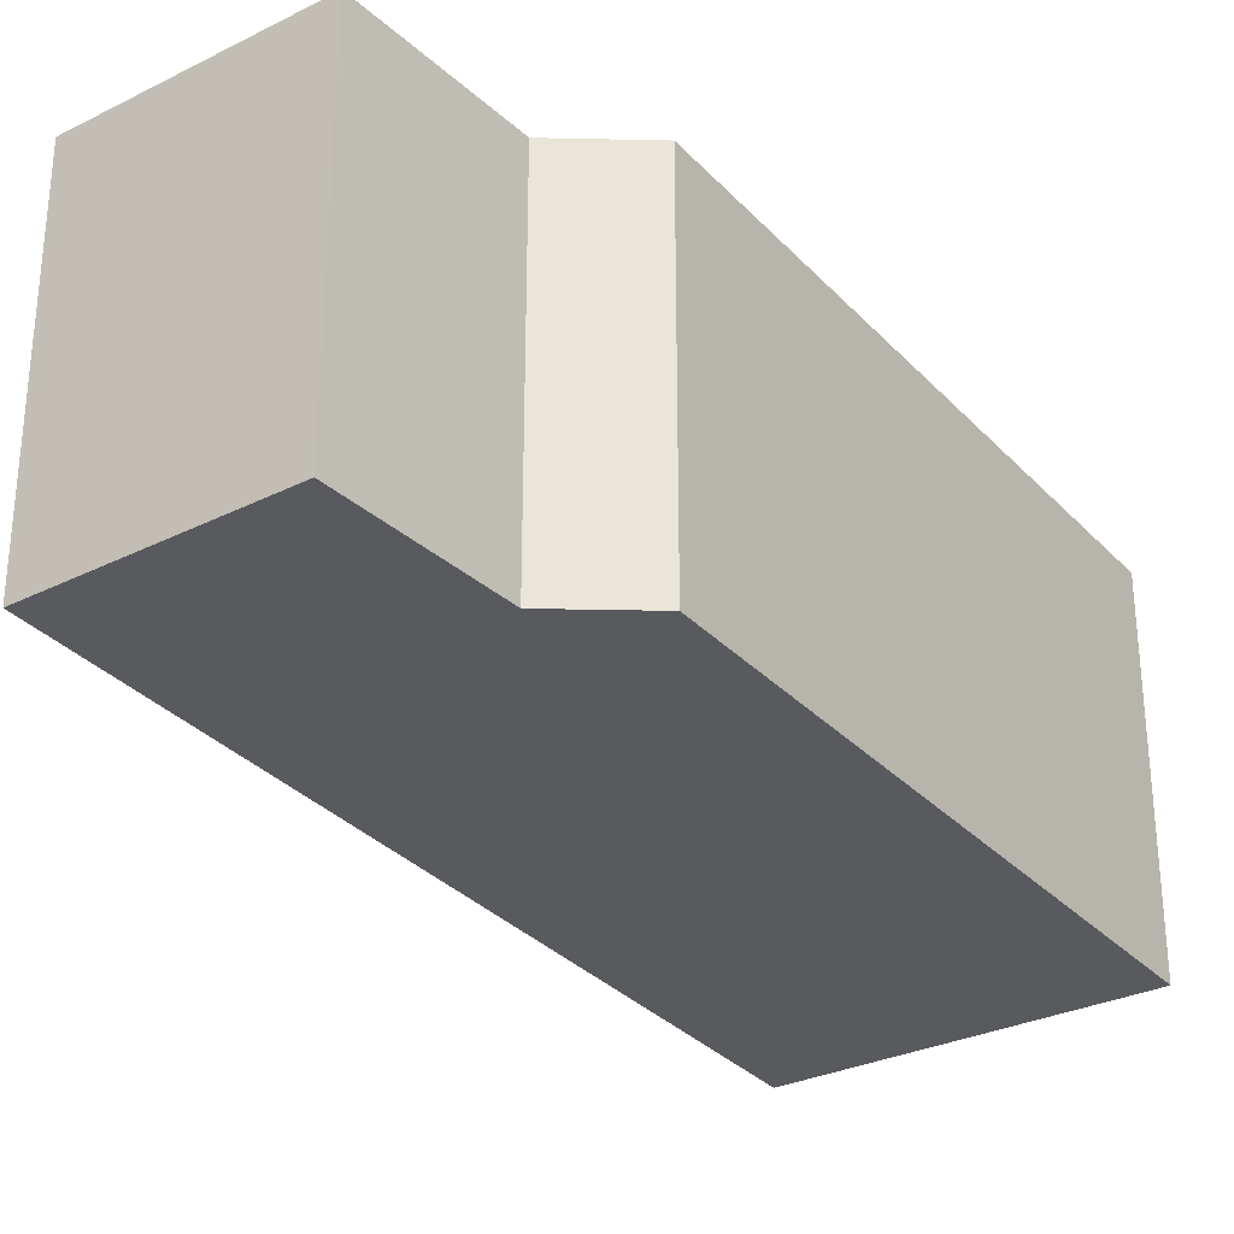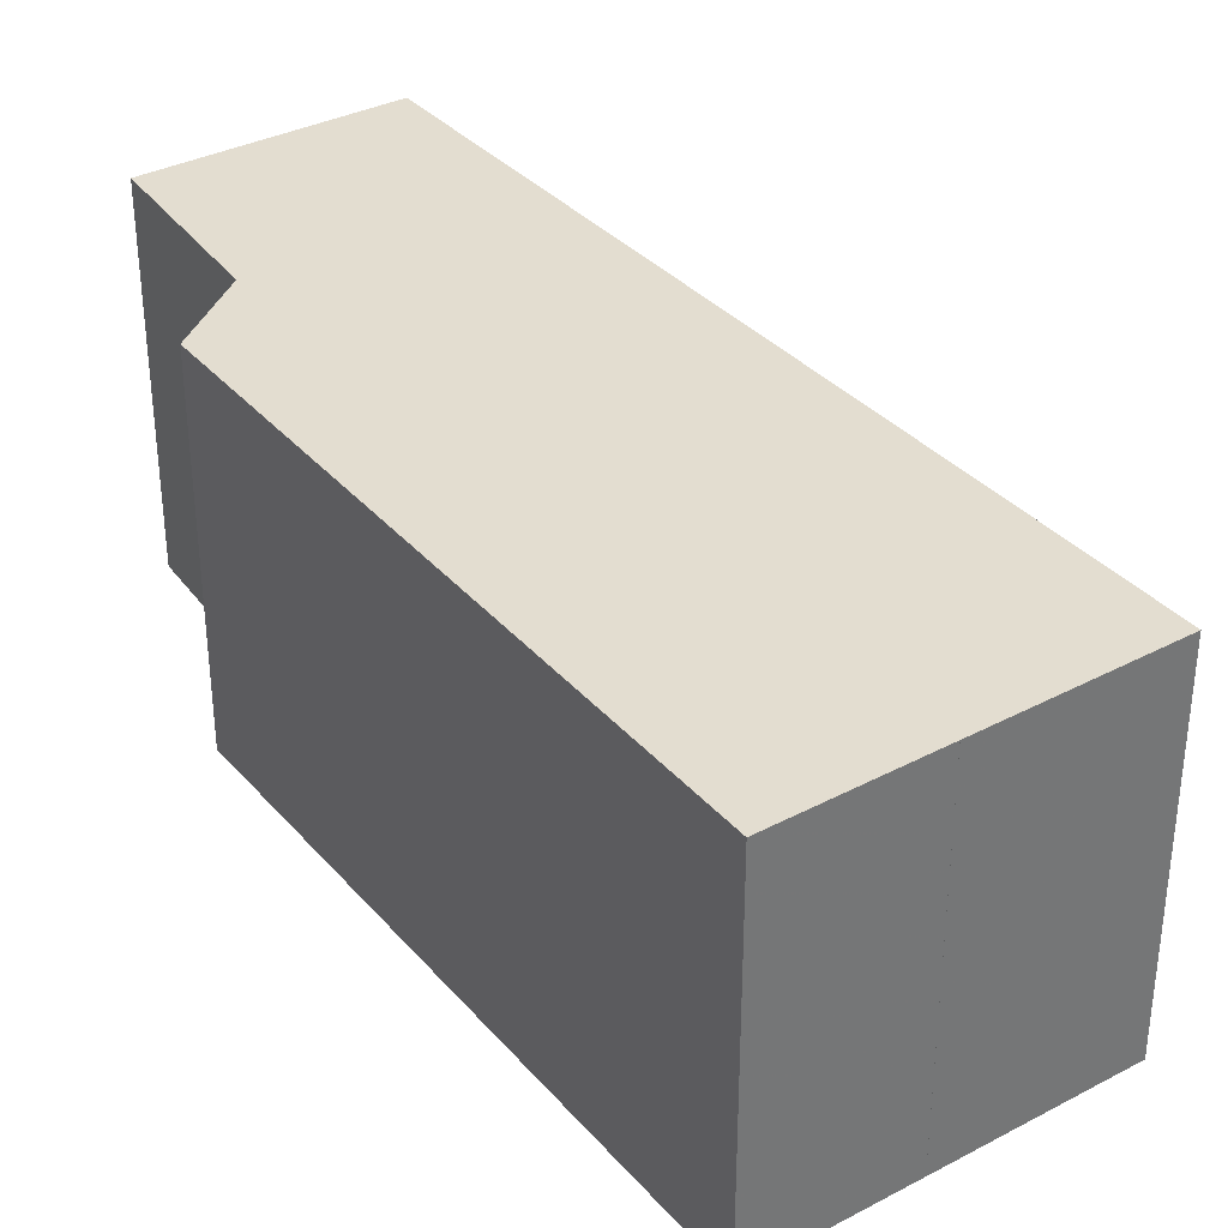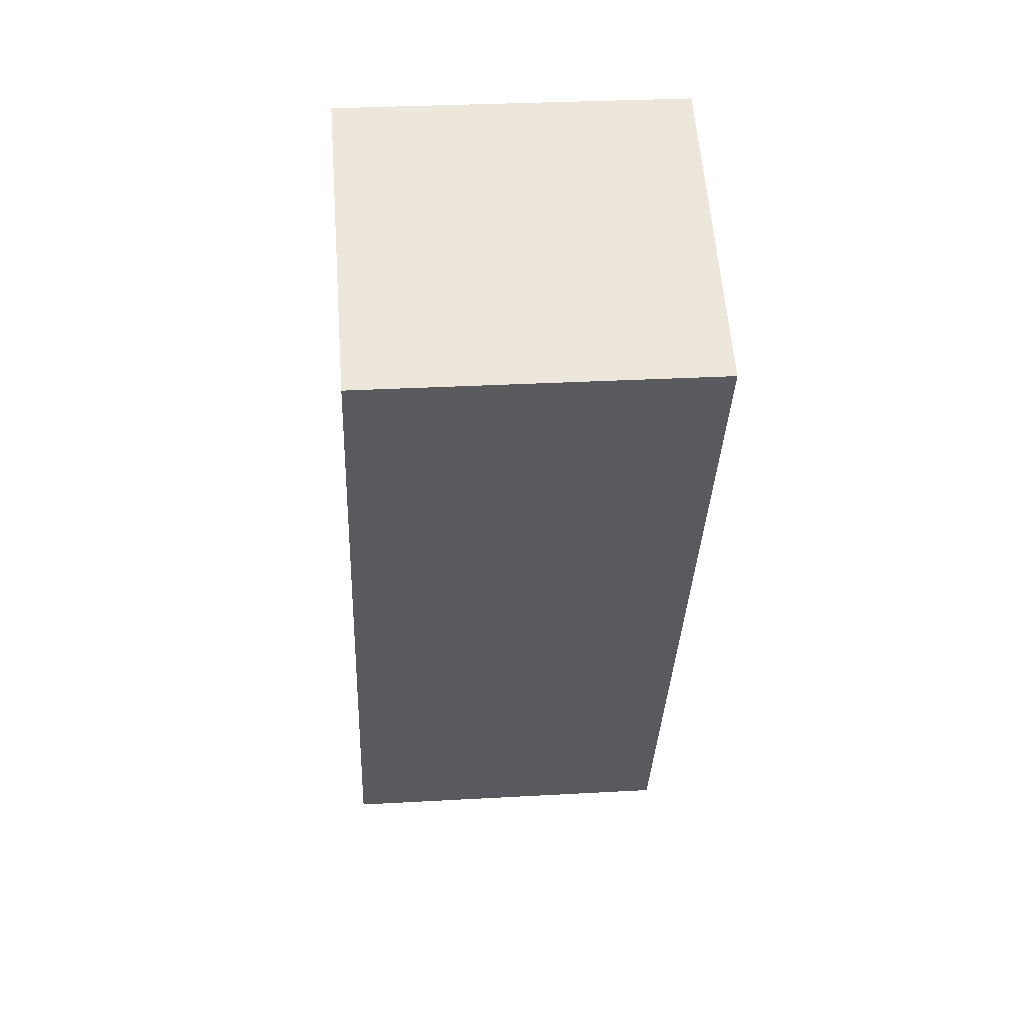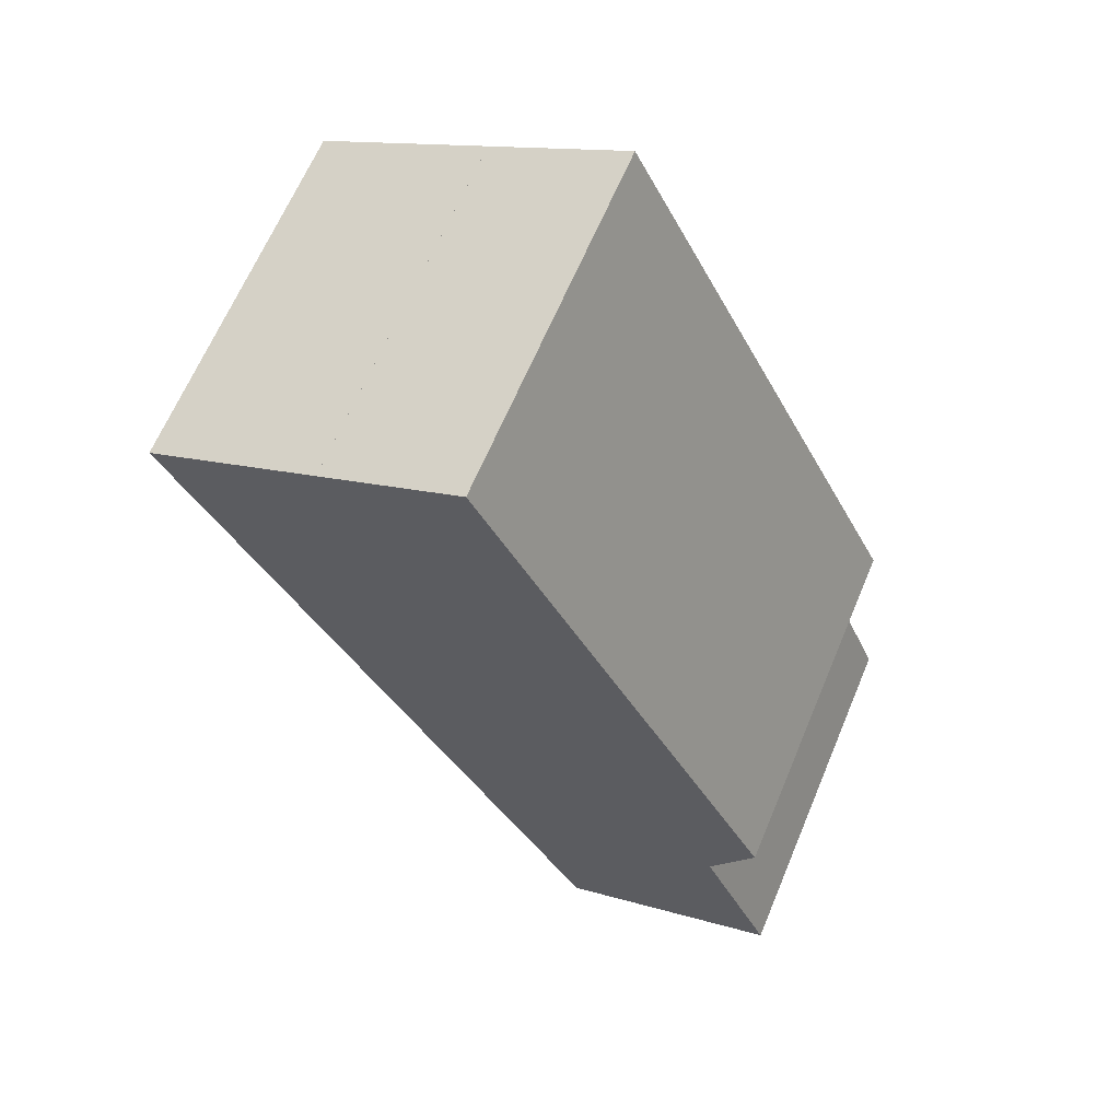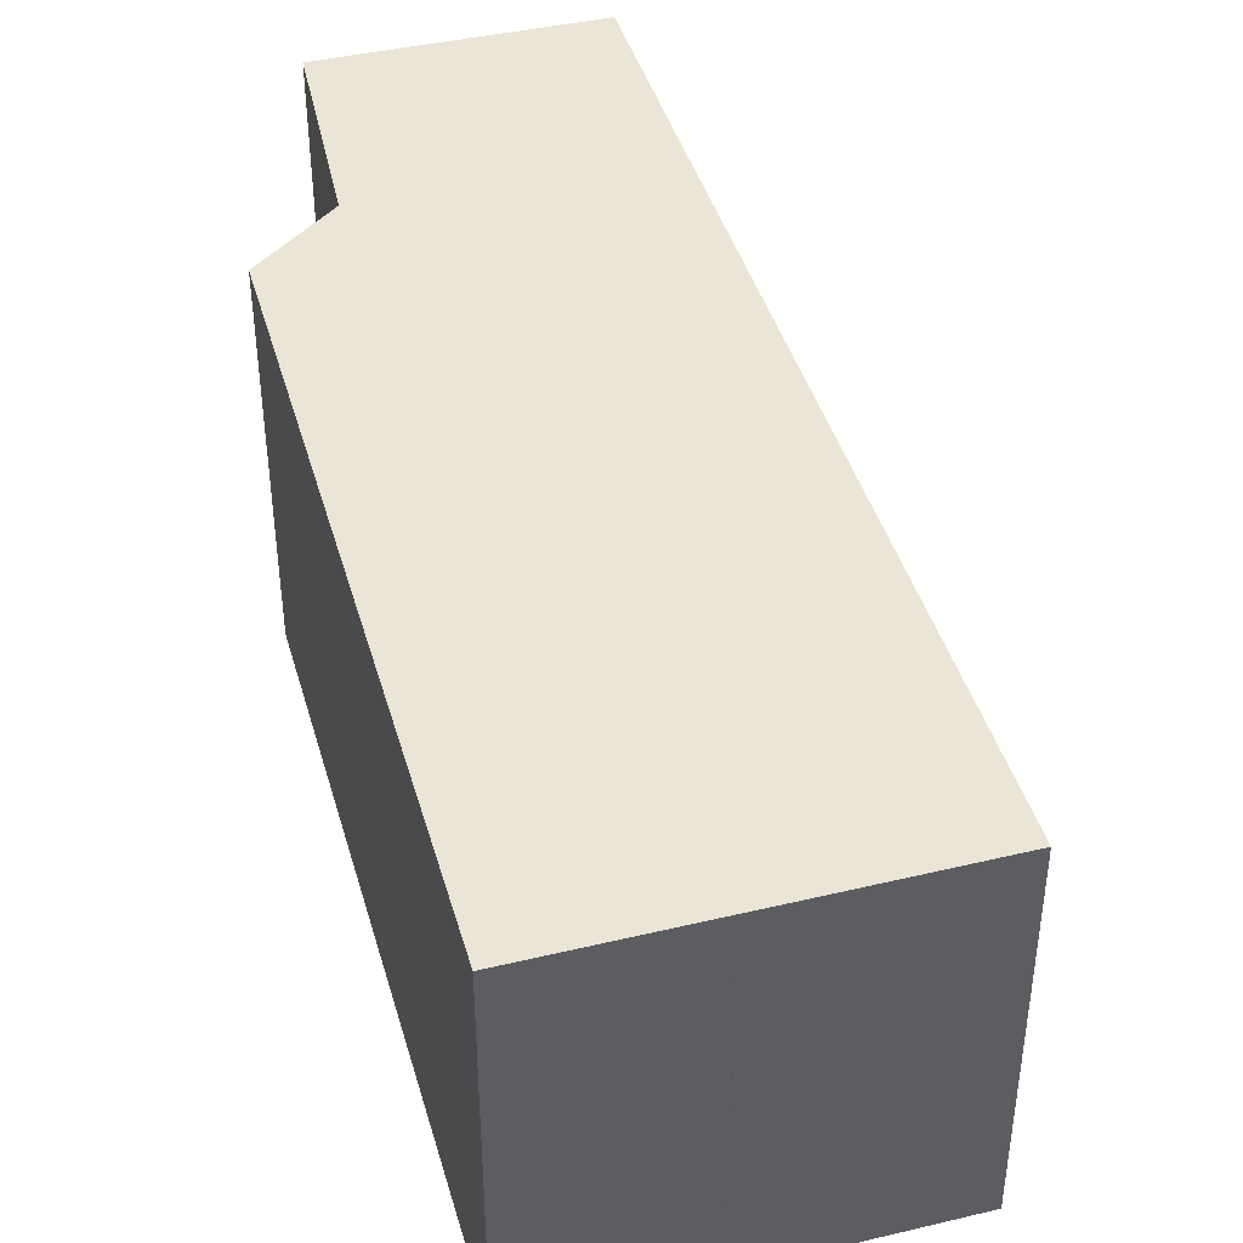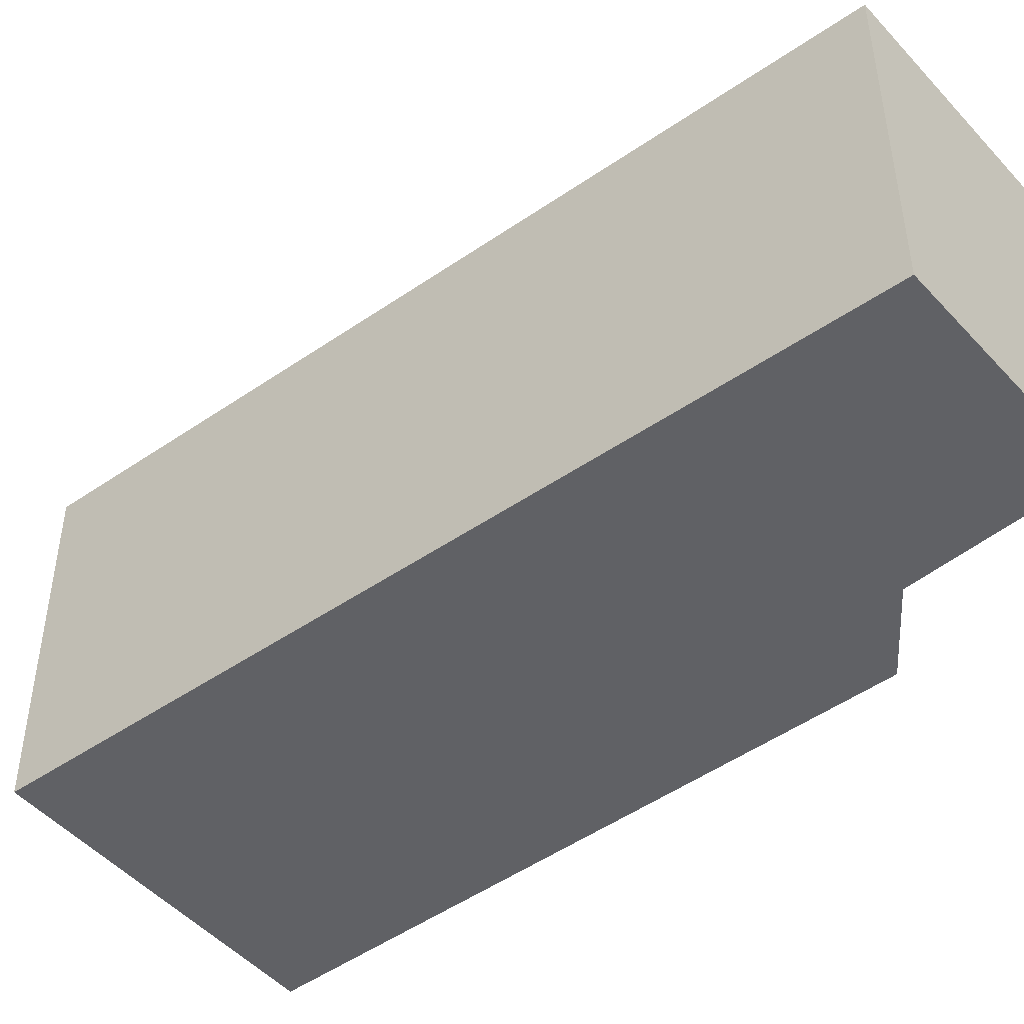
<metadata>
{"format":"obj","ext":"obj","renderer":"f3d","projection":"perspective","resolution":1024,"background":"white","views":[{"elev":-30.7,"azim":-118.9,"up":"+Y"},{"elev":35.6,"azim":-8.4,"up":"+Y"},{"elev":30.1,"azim":85.3,"up":"+Z"},{"elev":65.2,"azim":-157.2,"up":"+Z"},{"elev":44.4,"azim":10.9,"up":"+Y"},{"elev":-47.8,"azim":155.4,"up":"+Y"}]}
</metadata>
<code>
v 1.725 -0.005337 1.21
v 1.648 -0.005337 1.247
v 1.673 -0.005337 1.305
v 1.658 -0.005337 1.335
v 1.761 -0.005337 1.542
v 1.81 -0.005337 1.517
v 1.81 -0.005337 1.517
v 1.87 -0.005337 1.487
v 1.673 -0.1311 1.305
v 1.648 -0.1311 1.247
v 1.725 -0.1311 1.21
v 1.658 -0.1311 1.335
v 1.761 -0.1311 1.542
v 1.81 -0.1311 1.517
v 1.81 -0.1311 1.517
v 1.87 -0.1311 1.487
v 1.725 -0.1311 1.21
v 1.648 -0.1311 1.247
v 1.648 -0.005337 1.247
v 1.725 -0.005337 1.21
v 1.87 -0.1311 1.487
v 1.725 -0.1311 1.21
v 1.725 -0.005337 1.21
v 1.87 -0.005337 1.487
v 1.81 -0.1311 1.517
v 1.87 -0.1311 1.487
v 1.87 -0.005337 1.487
v 1.81 -0.005337 1.517
v 1.81 -0.1311 1.517
v 1.81 -0.1311 1.517
v 1.81 -0.005337 1.517
v 1.81 -0.005337 1.517
v 1.761 -0.1311 1.542
v 1.81 -0.1311 1.517
v 1.81 -0.005337 1.517
v 1.761 -0.005337 1.542
v 1.658 -0.1311 1.335
v 1.761 -0.1311 1.542
v 1.761 -0.005337 1.542
v 1.658 -0.005337 1.335
v 1.673 -0.1311 1.305
v 1.658 -0.1311 1.335
v 1.658 -0.005337 1.335
v 1.673 -0.005337 1.305
v 1.648 -0.1311 1.247
v 1.673 -0.1311 1.305
v 1.673 -0.005337 1.305
v 1.648 -0.005337 1.247
f 1 2 3
f 1 3 4
f 1 4 5
f 1 5 6
f 1 6 7
f 8 1 7
f 9 10 11
f 12 9 11
f 13 12 11
f 14 13 11
f 15 14 11
f 16 15 11
f 17 18 19
f 17 19 20
f 21 22 23
f 21 23 24
f 25 26 27
f 25 27 28
f 29 30 31
f 29 31 32
f 33 34 35
f 33 35 36
f 37 38 39
f 37 39 40
f 41 42 43
f 41 43 44
f 45 46 47
f 45 47 48

</code>
